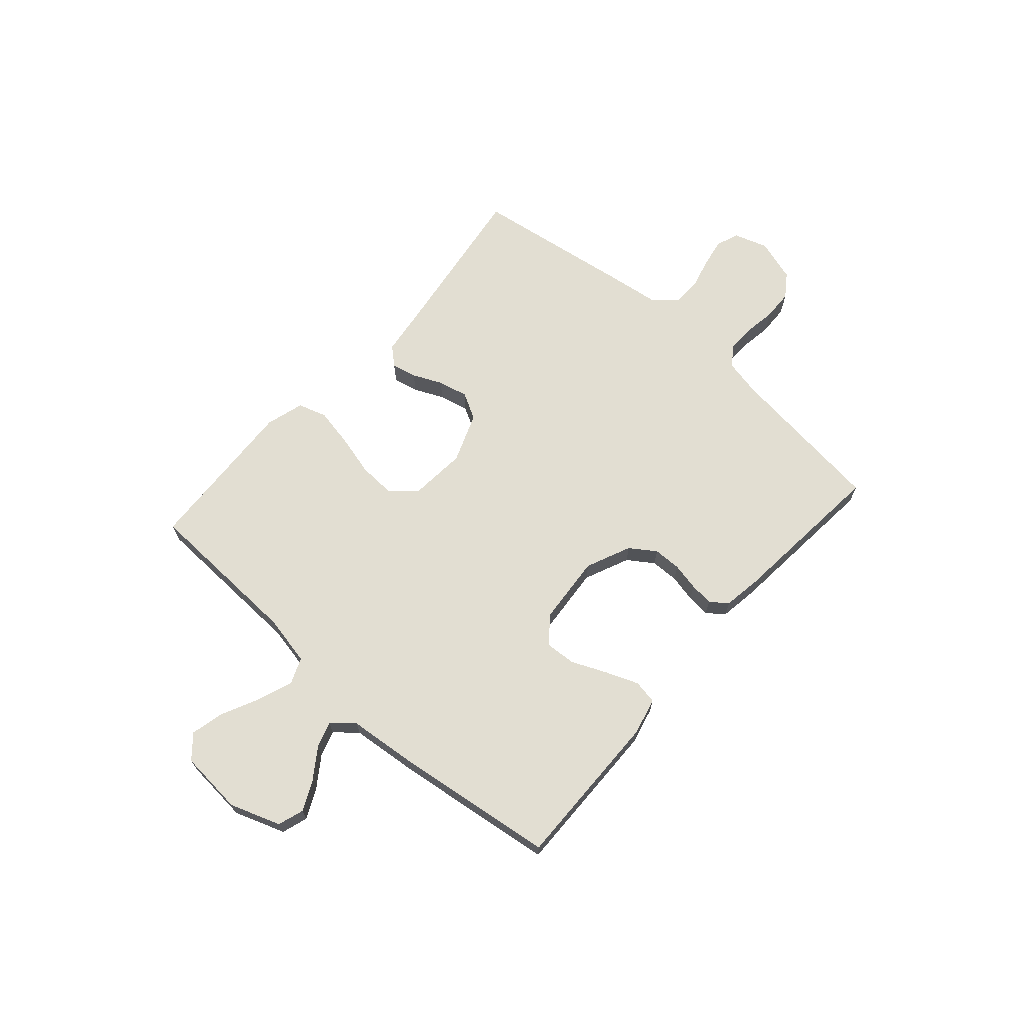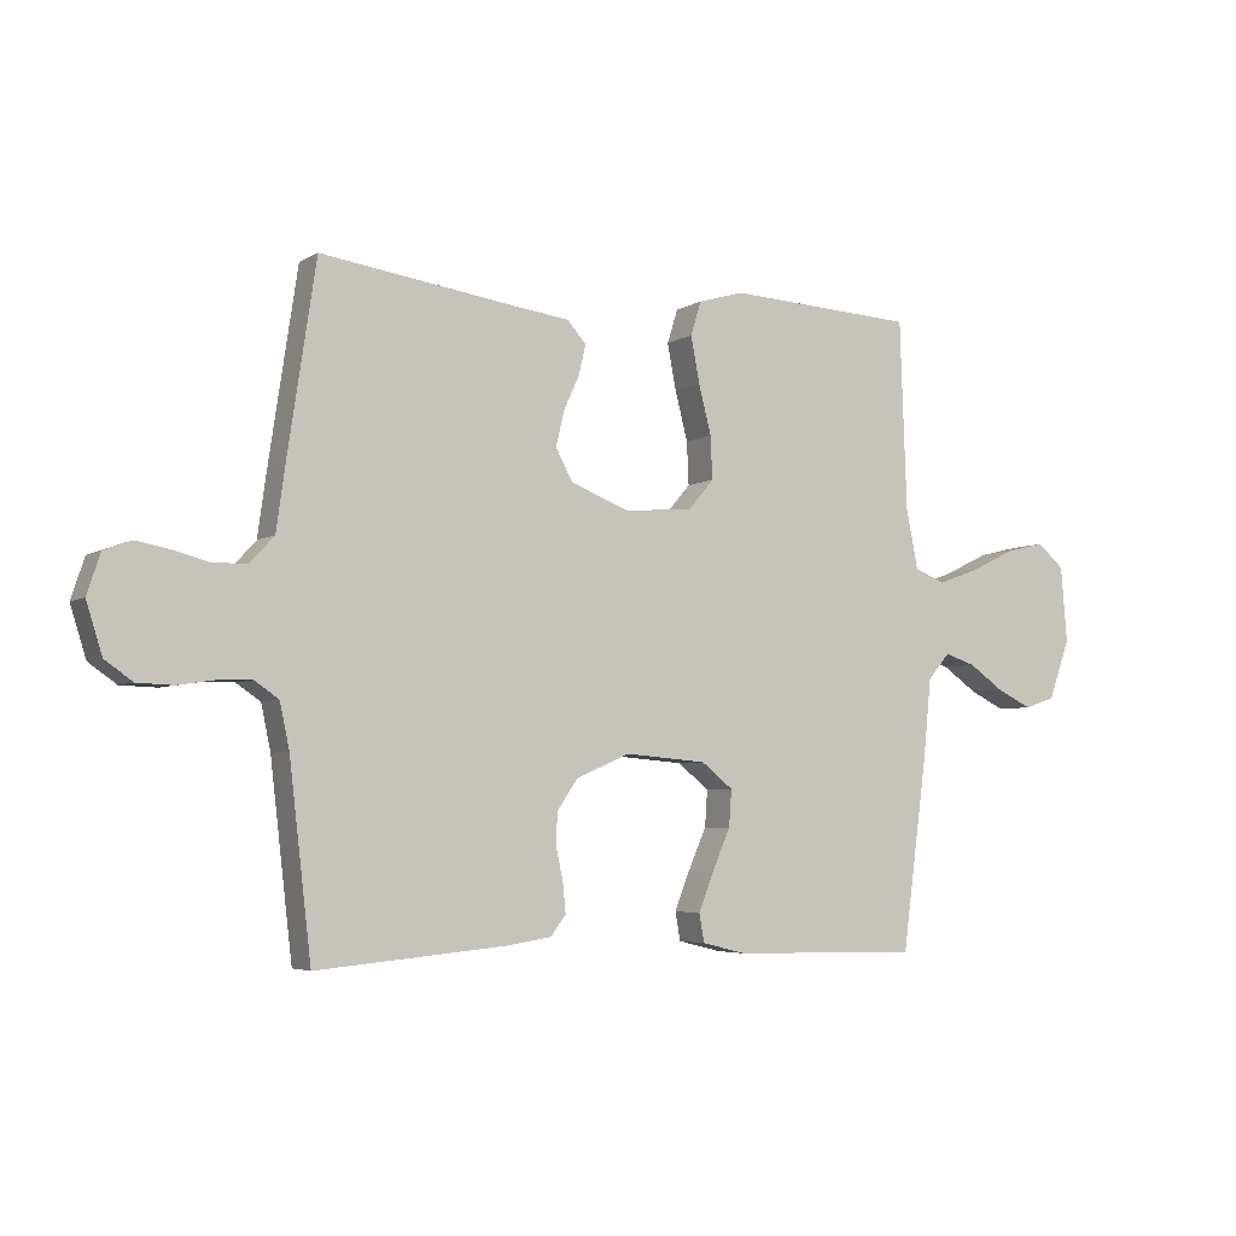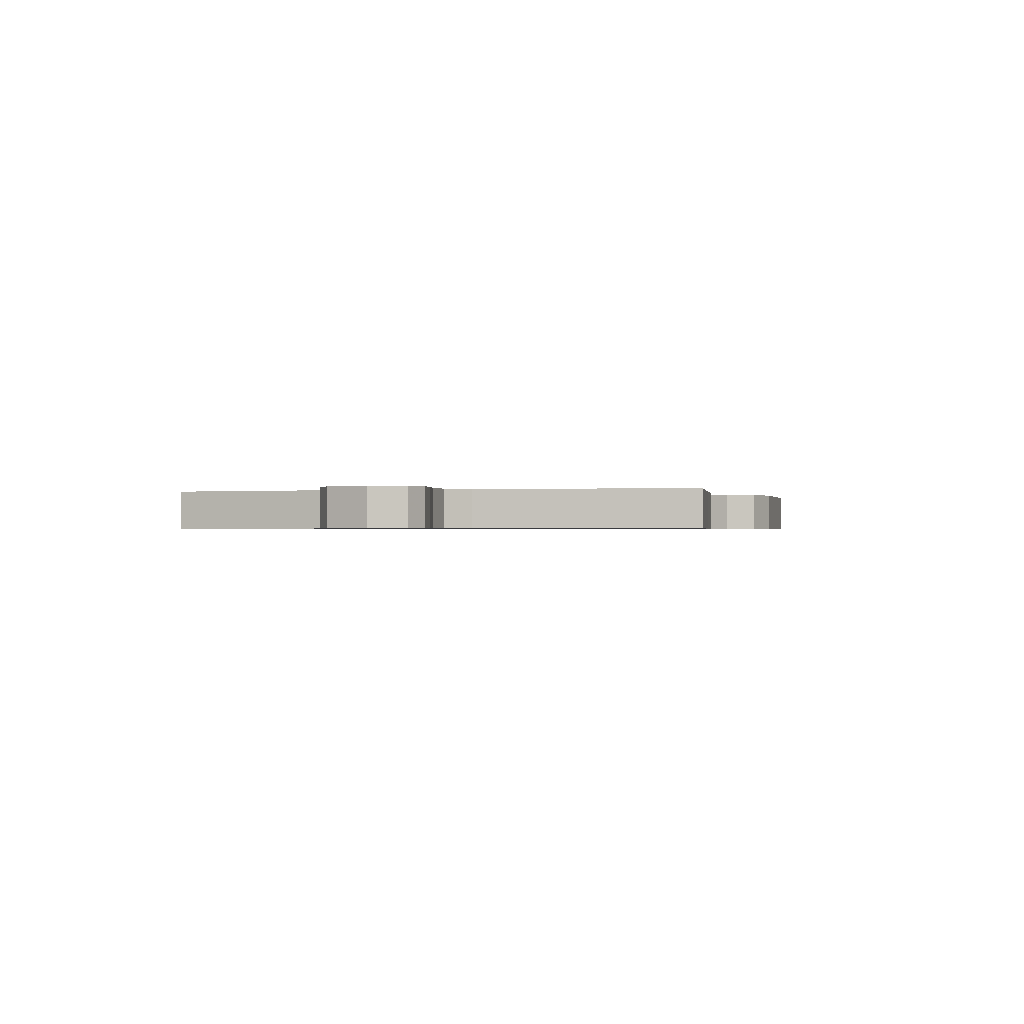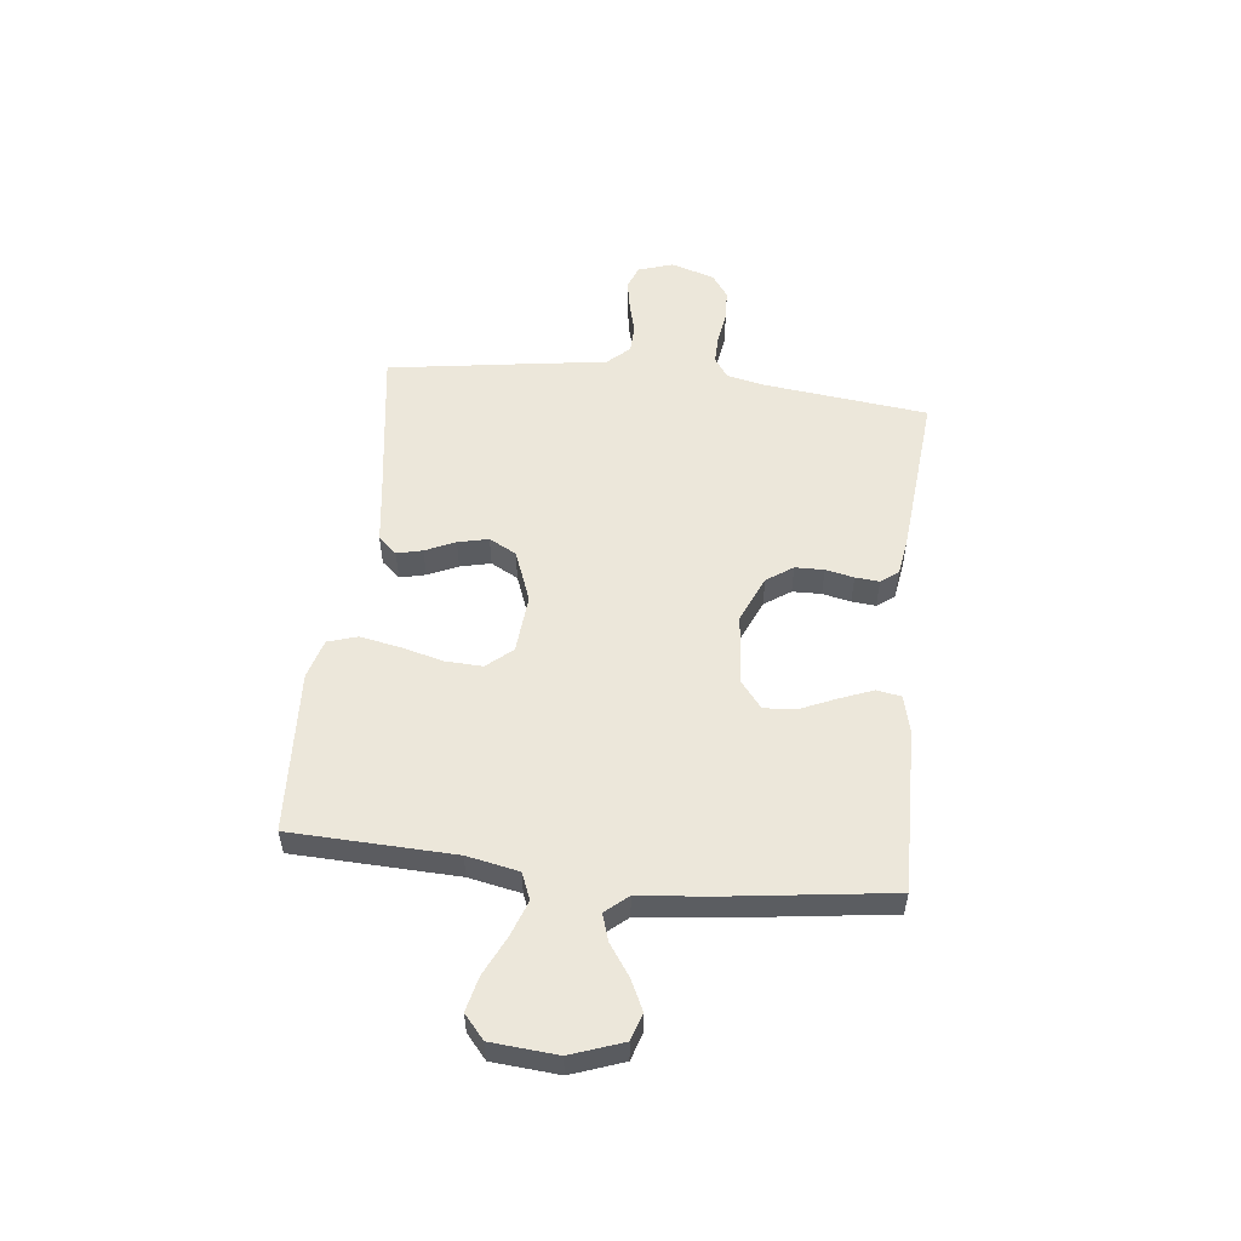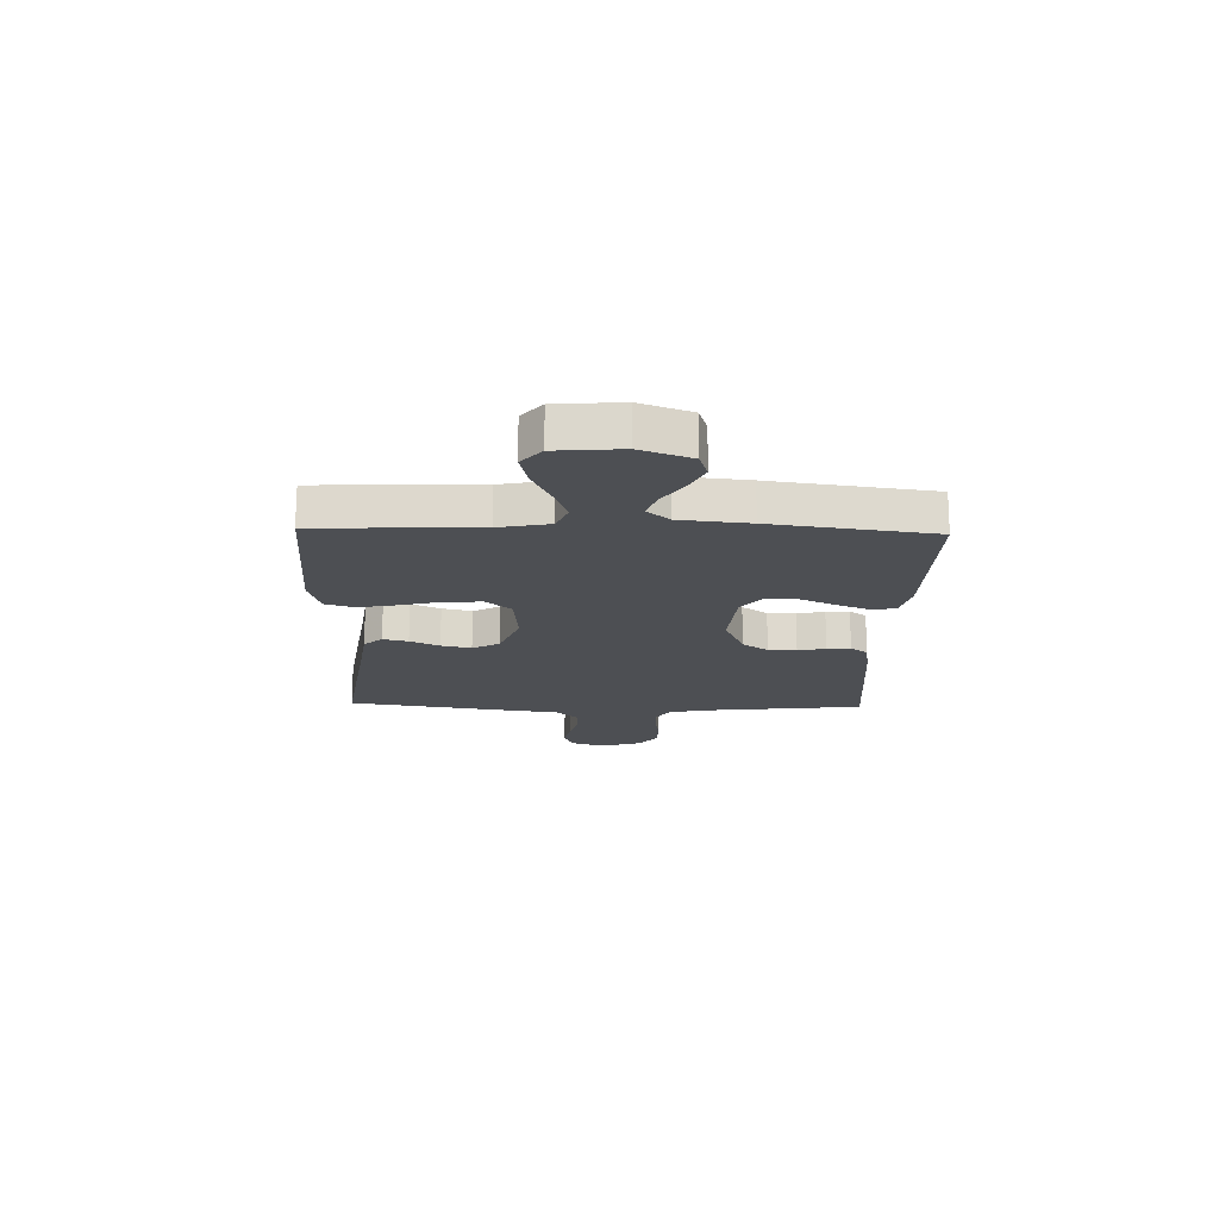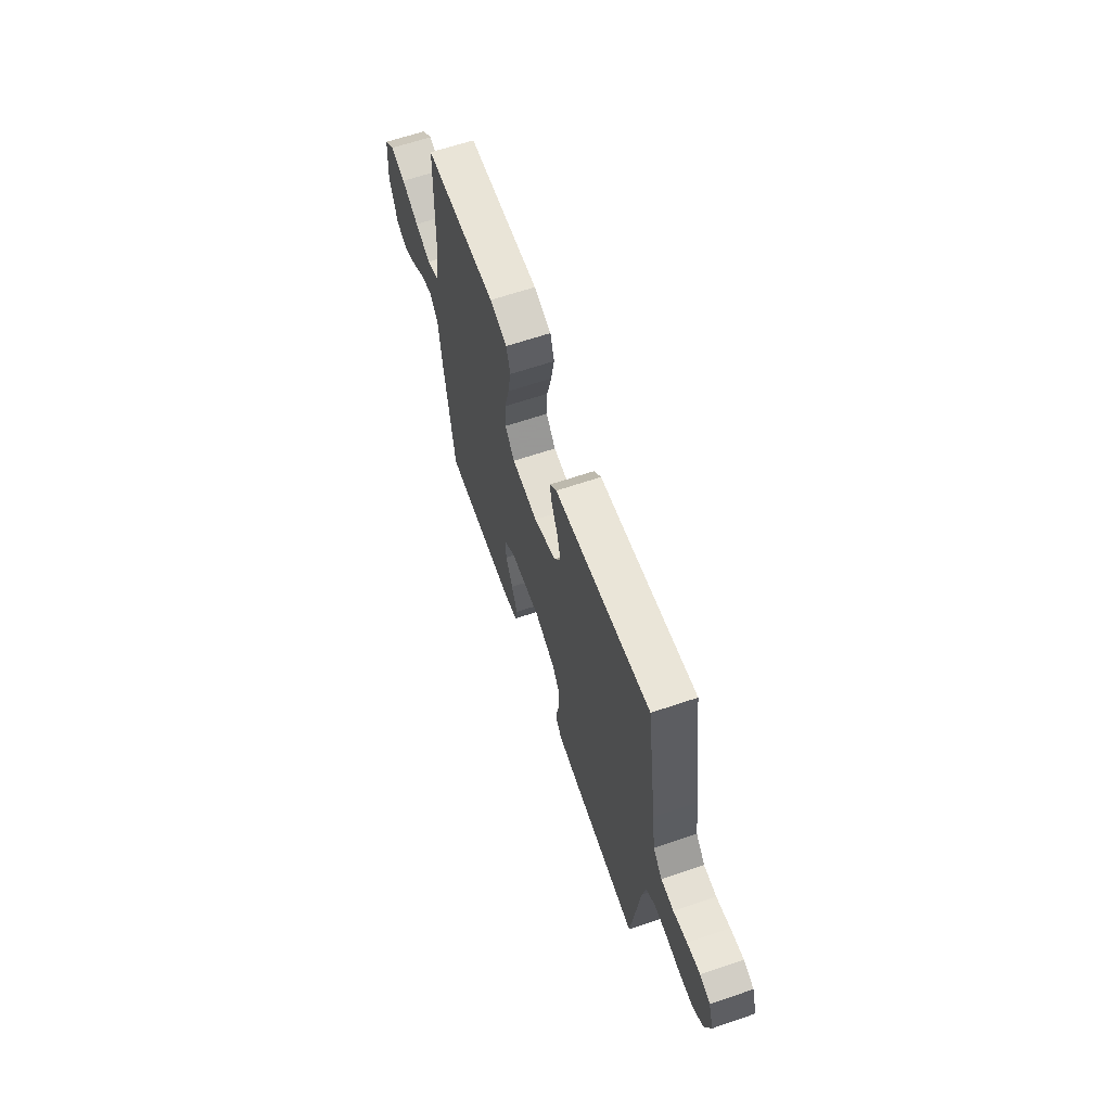
<metadata>
{"format":"obj","ext":"obj","renderer":"f3d","projection":"perspective","resolution":1024,"background":"white","views":[{"elev":68.0,"azim":131.5,"up":"+Y"},{"elev":-4.6,"azim":-29.4,"up":"+Z"},{"elev":-0.6,"azim":-73.8,"up":"+Y"},{"elev":54.0,"azim":96.4,"up":"+Y"},{"elev":-17.9,"azim":88.4,"up":"+Y"},{"elev":63.5,"azim":-109.0,"up":"+Z"}]}
</metadata>
<code>
v -0.5 0.07 0.5
v -0.2 0.07 0.457
v -0.102 0.07 0.444
v -0.072 0.07 0.41
v -0.083 0.07 0.363
v -0.108 0.07 0.308
v -0.121 0.07 0.252
v -0.094 0.07 0.202
v 0 0.07 0.166
v 0.108 0.07 0.175
v 0.148 0.07 0.222
v 0.145 0.07 0.29
v 0.125 0.07 0.368
v 0.111 0.07 0.441
v 0.128 0.07 0.495
v 0.2 0.07 0.516
v 0.5 0.07 0.5
v 0.511 0.07 0.2
v 0.53 0.07 0.105
v 0.579 0.07 0.085
v 0.645 0.07 0.109
v 0.716 0.07 0.143
v 0.779 0.07 0.158
v 0.822 0.07 0.121
v 0.832 0.07 0
v 0.798 0.07 -0.095
v 0.749 0.07 -0.111
v 0.693 0.07 -0.084
v 0.637 0.07 -0.045
v 0.588 0.07 -0.029
v 0.553 0.07 -0.07
v 0.54 0.07 -0.2
v 0.5 0.07 -0.5
v 0.2 0.07 -0.494
v 0.131 0.07 -0.477
v 0.123 0.07 -0.432
v 0.147 0.07 -0.371
v 0.176 0.07 -0.305
v 0.18 0.07 -0.247
v 0.13 0.07 -0.207
v 0 0.07 -0.196
v -0.085 0.07 -0.233
v -0.118 0.07 -0.281
v -0.119 0.07 -0.334
v -0.108 0.07 -0.386
v -0.104 0.07 -0.43
v -0.128 0.07 -0.462
v -0.2 0.07 -0.473
v -0.5 0.07 -0.5
v -0.535 0.07 -0.2
v -0.55 0.07 -0.129
v -0.588 0.07 -0.103
v -0.641 0.07 -0.104
v -0.7 0.07 -0.113
v -0.757 0.07 -0.111
v -0.801 0.07 -0.08
v -0.826 0.07 0
v -0.805 0.07 0.064
v -0.762 0.07 0.08
v -0.707 0.07 0.07
v -0.65 0.07 0.055
v -0.597 0.07 0.057
v -0.559 0.07 0.098
v -0.545 0.07 0.2
v -0.5 0 0.5
v -0.2 0 0.457
v -0.102 0 0.444
v -0.072 0 0.41
v -0.083 0 0.363
v -0.108 0 0.308
v -0.121 0 0.252
v -0.094 0 0.202
v 0 0 0.166
v 0.108 0 0.175
v 0.148 0 0.222
v 0.145 0 0.29
v 0.125 0 0.368
v 0.111 0 0.441
v 0.128 0 0.495
v 0.2 0 0.516
v 0.5 0 0.5
v 0.511 0 0.2
v 0.53 0 0.105
v 0.579 0 0.085
v 0.645 0 0.109
v 0.716 0 0.143
v 0.779 0 0.158
v 0.822 0 0.121
v 0.832 0 0
v 0.798 0 -0.095
v 0.749 0 -0.111
v 0.693 0 -0.084
v 0.637 0 -0.045
v 0.588 0 -0.029
v 0.553 0 -0.07
v 0.54 0 -0.2
v 0.5 0 -0.5
v 0.2 0 -0.494
v 0.131 0 -0.477
v 0.123 0 -0.432
v 0.147 0 -0.371
v 0.176 0 -0.305
v 0.18 0 -0.247
v 0.13 0 -0.207
v 0 0 -0.196
v -0.085 0 -0.233
v -0.118 0 -0.281
v -0.119 0 -0.334
v -0.108 0 -0.386
v -0.104 0 -0.43
v -0.128 0 -0.462
v -0.2 0 -0.473
v -0.5 0 -0.5
v -0.535 0 -0.2
v -0.55 0 -0.129
v -0.588 0 -0.103
v -0.641 0 -0.104
v -0.7 0 -0.113
v -0.757 0 -0.111
v -0.801 0 -0.08
v -0.826 0 0
v -0.805 0 0.064
v -0.762 0 0.08
v -0.707 0 0.07
v -0.65 0 0.055
v -0.597 0 0.057
v -0.559 0 0.098
v -0.545 0 0.2
f 63 64 1 2
f 4 5 6
f 3 4 6
f 2 3 6
f 63 2 6
f 62 63 6
f 59 60 61
f 58 59 61
f 57 58 61
f 56 57 61
f 55 56 61
f 54 55 61
f 53 54 61
f 52 53 61 62
f 62 6 7
f 52 62 7
f 51 52 7
f 48 49 50
f 47 48 50
f 46 47 50
f 45 46 50
f 44 45 50
f 50 51 7
f 44 50 7
f 43 44 7
f 36 37 38
f 35 36 38
f 34 35 38
f 33 34 38
f 32 33 38
f 31 32 38
f 30 31 38 39
f 27 28 29
f 26 27 29
f 25 26 29
f 24 25 29
f 23 24 29
f 22 23 29
f 21 22 29
f 20 21 29 30
f 30 39 40
f 20 30 40
f 19 20 40
f 16 17 18
f 15 16 18
f 14 15 18
f 13 14 18
f 12 13 18
f 11 12 18 19
f 42 43 7 8
f 41 42 8 9
f 19 40 41
f 11 19 41
f 10 11 41
f 9 10 41
f 66 65 128 127
f 70 69 68
f 70 68 67
f 70 67 66
f 70 66 127
f 70 127 126
f 125 124 123
f 125 123 122
f 125 122 121
f 125 121 120
f 125 120 119
f 125 119 118
f 125 118 117
f 126 125 117 116
f 71 70 126
f 71 126 116
f 71 116 115
f 114 113 112
f 114 112 111
f 114 111 110
f 114 110 109
f 114 109 108
f 71 115 114
f 71 114 108
f 71 108 107
f 102 101 100
f 102 100 99
f 102 99 98
f 102 98 97
f 102 97 96
f 102 96 95
f 103 102 95 94
f 93 92 91
f 93 91 90
f 93 90 89
f 93 89 88
f 93 88 87
f 93 87 86
f 93 86 85
f 94 93 85 84
f 104 103 94
f 104 94 84
f 104 84 83
f 82 81 80
f 82 80 79
f 82 79 78
f 82 78 77
f 82 77 76
f 83 82 76 75
f 72 71 107 106
f 73 72 106 105
f 105 104 83
f 105 83 75
f 105 75 74
f 105 74 73
f 1 65 66 2
f 2 66 67 3
f 3 67 68 4
f 4 68 69 5
f 5 69 70 6
f 6 70 71 7
f 7 71 72 8
f 8 72 73 9
f 9 73 74 10
f 10 74 75 11
f 11 75 76 12
f 12 76 77 13
f 13 77 78 14
f 14 78 79 15
f 15 79 80 16
f 16 80 81 17
f 17 81 82 18
f 18 82 83 19
f 19 83 84 20
f 20 84 85 21
f 21 85 86 22
f 22 86 87 23
f 23 87 88 24
f 24 88 89 25
f 25 89 90 26
f 26 90 91 27
f 27 91 92 28
f 28 92 93 29
f 29 93 94 30
f 30 94 95 31
f 31 95 96 32
f 32 96 97 33
f 33 97 98 34
f 34 98 99 35
f 35 99 100 36
f 36 100 101 37
f 37 101 102 38
f 38 102 103 39
f 39 103 104 40
f 40 104 105 41
f 41 105 106 42
f 42 106 107 43
f 43 107 108 44
f 44 108 109 45
f 45 109 110 46
f 46 110 111 47
f 47 111 112 48
f 48 112 113 49
f 49 113 114 50
f 50 114 115 51
f 51 115 116 52
f 52 116 117 53
f 53 117 118 54
f 54 118 119 55
f 55 119 120 56
f 56 120 121 57
f 57 121 122 58
f 58 122 123 59
f 59 123 124 60
f 60 124 125 61
f 61 125 126 62
f 62 126 127 63
f 63 127 128 64
f 64 128 65 1

</code>
